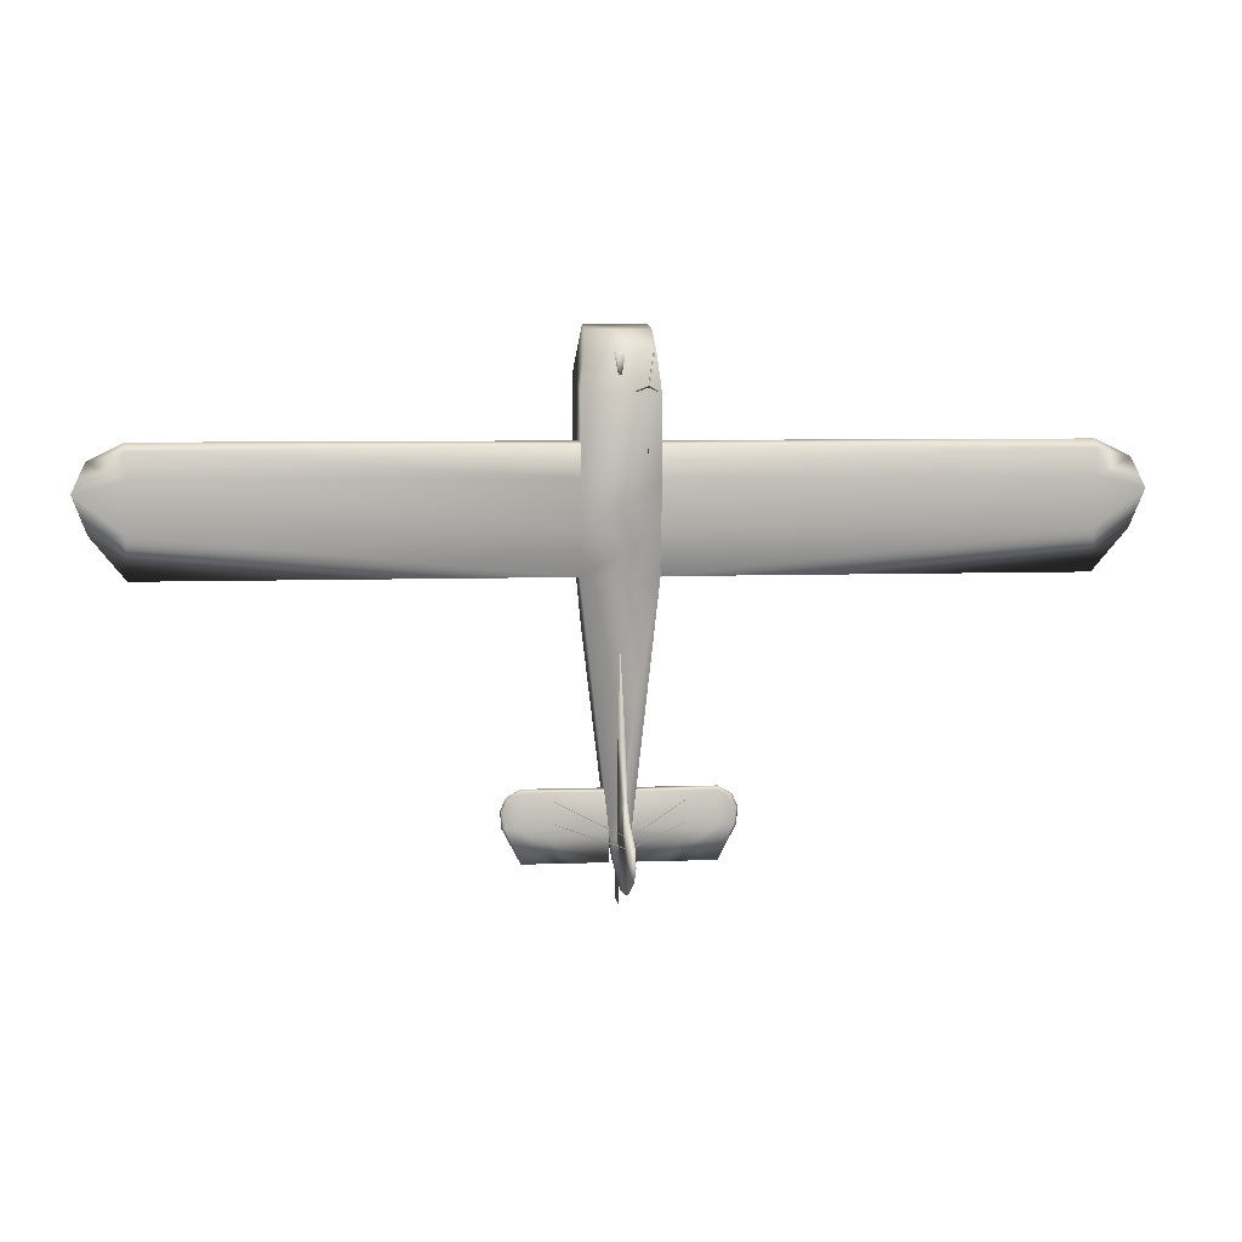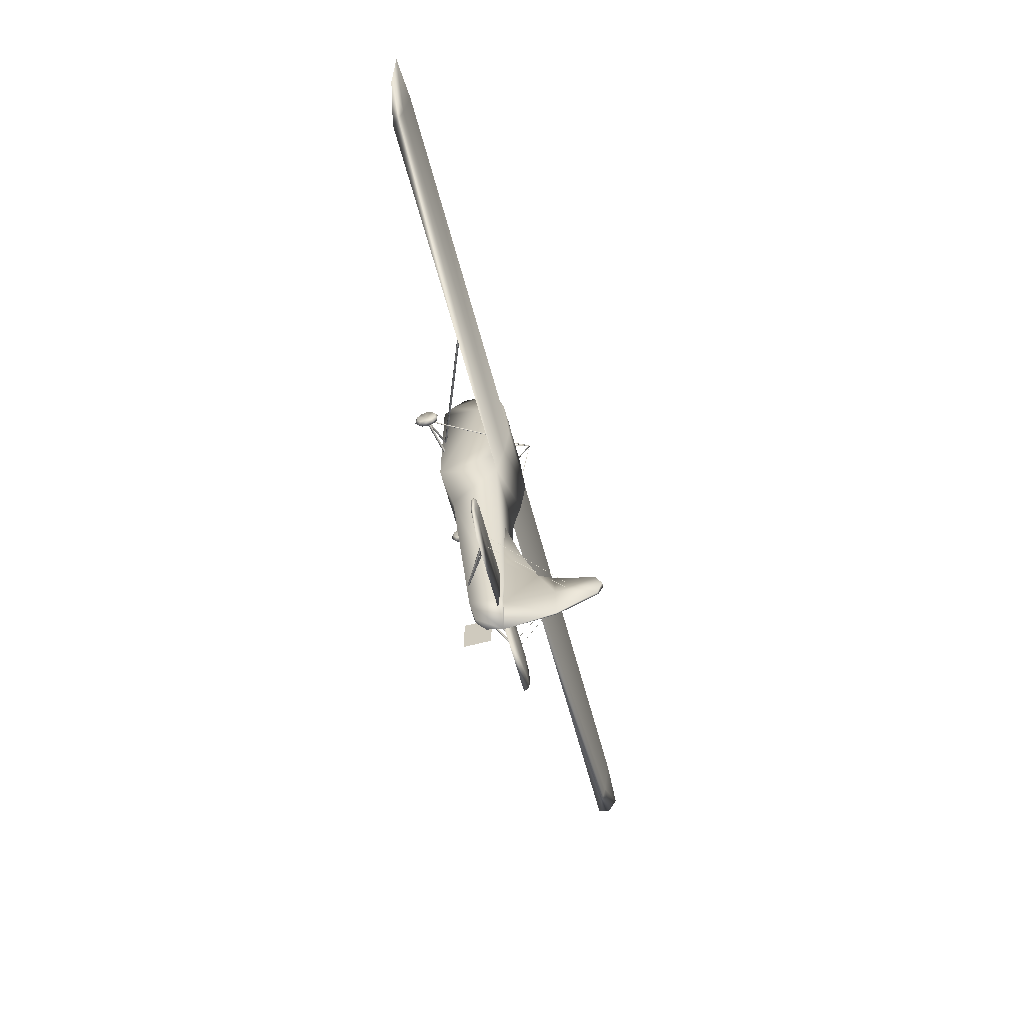
<metadata>
{"format":"obj","ext":"obj","renderer":"f3d","projection":"perspective","resolution":1024,"background":"white","views":[{"elev":6.4,"azim":173.5,"up":"+Z"},{"elev":-63.1,"azim":105.0,"up":"+Z"}]}
</metadata>
<code>
o plane
v 0.3425 1.352 -3.862
v 1.551 1.352 -3.862
v 0.3425 1.321 -4.365
v 1.551 1.321 -4.365
v 1.771 1.352 -3.862
v 1.813 1.321 -3.862
v 1.805 1.352 -3.625
v 1.835 1.321 -3.621
v 1.725 1.352 -3.465
v 1.754 1.321 -3.439
v 1.551 1.352 -3.373
v 1.551 1.321 -3.321
v 0.3972 1.352 -3.373
v 0.4022 1.321 -3.321
v -0.01325 1.352 -3.373
v -1.167 1.352 -3.373
v -1.167 1.321 -3.321
v -1.37 1.321 -3.439
v -1.341 1.352 -3.465
v -1.451 1.321 -3.621
v -1.421 1.352 -3.625
v -1.429 1.321 -3.862
v -1.387 1.352 -3.862
v -1.167 1.321 -4.365
v -1.167 1.352 -3.862
v 0.04157 1.321 -4.365
v 0.04157 1.352 -3.862
v 0.1484 1.917 -3.435
v 0.2216 2.168 -3.631
v 0.1484 2.168 -3.631
v 0.1484 2.798 -3.895
v 0.2216 2.798 -3.895
v 0.1484 2.892 -4.116
v 0.2216 2.892 -4.116
v 0.164 2.81 -4.324
v 0.1979 2.81 -4.324
v 0.1678 2.171 -4.641
v 0.1923 2.171 -4.641
v 0.1854 1.368 -4.75
v 1.311 0.2886 0.9193
v 1.287 0.2952 0.7452
v 1.287 0.1978 0.7784
v 1.287 0.3923 0.7784
v 1.287 0.4525 0.8655
v 1.287 0.4525 0.9731
v 1.287 0.3923 1.06
v 1.287 0.2952 1.094
v 1.287 0.1978 1.06
v 1.287 0.1378 0.9731
v 1.287 0.1378 0.8655
v 1.363 0.2886 0.9193
v 1.387 0.1975 0.7784
v 1.387 0.2947 0.7452
v 1.387 0.1373 0.8655
v 1.387 0.1373 0.9731
v 1.387 0.1975 1.06
v 1.387 0.2947 1.094
v 1.387 0.392 1.06
v 1.387 0.4521 0.9731
v 1.387 0.4521 0.8655
v 1.387 0.392 0.7784
v -0.9408 0.2886 0.9193
v -0.9164 0.1978 0.7784
v -0.9164 0.2952 0.7452
v -0.9164 0.1378 0.8655
v -0.9164 0.1378 0.9731
v -0.9164 0.1978 1.06
v -0.9164 0.2952 1.094
v -0.9164 0.3923 1.06
v -0.9164 0.4525 0.9731
v -0.9164 0.4525 0.8655
v -0.9164 0.3923 0.7784
v -0.9923 0.2886 0.9193
v -1.017 0.2947 0.7452
v -1.017 0.1975 0.7784
v -1.017 0.392 0.7784
v -1.017 0.4521 0.8655
v -1.017 0.4521 0.9731
v -1.017 0.392 1.06
v -1.017 0.2947 1.094
v -1.017 0.1975 1.06
v -1.017 0.1373 0.9731
v -1.017 0.1373 0.8655
v 0.7375 1.49 2.07
v 0.7355 1.588 0.9261
v -0.3646 1.49 2.07
v -0.3642 1.588 0.9262
v 0.7355 1.504 0.2039
v -0.3642 1.503 0.2039
v 0.736 1.373 -0.4204
v -0.3645 1.374 -0.4196
v 0.3291 1.369 -4.023
v 0.04385 1.369 -4.023
v 0.3972 1.291 -3.373
v 1.551 1.291 -3.373
v 1.725 1.291 -3.465
v 1.805 1.291 -3.625
v 1.771 1.291 -3.862
v -1.387 1.291 -3.862
v -1.421 1.291 -3.625
v -1.341 1.291 -3.465
v -1.167 1.291 -3.373
v -0.01817 1.321 -3.321
v -0.01325 1.291 -3.373
v 0.725 1.424 1.425
v 6.748 1.424 1.425
v 0.725 1.525 1.371
v 6.748 1.525 1.306
v 7.245 1.485 1.179
v 6.748 1.588 0.9246
v 7.439 1.57 0.751
v 6.748 1.512 0.2008
v 7.244 1.462 0.2004
v 6.748 1.373 -0.4196
v 1.338 0.1693 0.7541
v 1.338 0.2894 0.7151
v 1.338 0.09506 0.8563
v 1.338 0.09506 0.9824
v 1.338 0.1693 1.085
v 1.338 0.2894 1.124
v 1.338 0.4095 1.085
v 1.338 0.4837 0.9824
v 1.338 0.4837 0.8563
v 1.338 0.4095 0.7541
v -6.369 1.373 -0.4196
v -6.369 1.512 0.2008
v -0.3567 1.373 -0.4204
v -0.3561 1.504 0.2039
v -6.369 1.588 0.9246
v -0.3561 1.588 0.9261
v -6.369 1.525 1.306
v -0.3457 1.525 1.371
v -6.369 1.424 1.425
v -0.3457 1.424 1.425
v -0.9676 0.1693 0.7541
v -0.9676 0.2894 0.7151
v -0.9676 0.09506 0.8563
v -0.9676 0.09506 0.9824
v -0.9676 0.1693 1.085
v -0.9676 0.2894 1.124
v -0.9676 0.4095 1.085
v -0.9676 0.4837 0.9824
v -0.9676 0.4837 0.8563
v -0.9676 0.4095 0.7541
v 0.1134 0.939 -4.384
v 0.04385 0.8685 -4.024
v -0.2867 0.6255 -1.124
v -0.3646 0.3951 -0.03273
v -0.3646 0.3962 2.324
v 0.7375 0.3962 2.324
v 0.7375 0.3951 -0.03273
v 0.6558 0.6255 -1.124
v 0.4925 0.747 -2.574
v 0.3291 0.8685 -4.024
v 0.2216 2.17 -4.064
v 0.2216 1.368 -4.023
v 0.2216 1.917 -3.435
v 0.1484 2.17 -4.064
v 0.1484 1.368 -4.023
v -0.3054 1.361 2.626
v 0.6784 1.361 2.626
v 0.6515 1.073 2.914
v -0.2785 1.073 2.914
v 0.6371 0.7346 2.979
v -0.2642 0.7346 2.979
v -0.3051 0.4969 2.683
v -0.1717 1.722 2.155
v -0.2614 1.363 2.606
v -0.1487 1.722 2.155
v -0.1602 1.722 2.135
v -0.273 1.363 2.586
v -0.2844 1.363 2.606
v -0.2972 1.485 2.089
v -0.3086 1.485 2.069
v -0.32 1.485 2.089
v 1.551 1.291 -3.862
v 0.3425 1.291 -3.862
v 6.748 1.375 1.397
v 0.725 1.376 1.396
v -6.369 1.375 1.397
v -0.3457 1.376 1.396
v -6.866 1.485 1.179
v -6.865 1.462 0.2004
v -7.059 1.57 0.751
v 0.04157 1.291 -3.862
v -1.167 1.291 -3.862
v -0.02319 1.485 2.089
v -0.01177 1.485 2.069
v -0.00035 1.485 2.089
v 0.7375 1.073 2.172
v 0.678 0.4969 2.683
v -0.3646 1.073 2.172
v 0.1864 1.101 -4.644
v 0.2596 0.939 -4.384
v 0.2216 1.646 -2.615
v 0.1484 1.646 -2.615
v 0.1849 1.348 -1.375
v 0.7332 0.436 1.147
v 1.314 0.2888 0.9407
v 0.7333 0.4554 1.177
v 1.314 0.2673 0.919
v 1.314 0.2888 0.8987
v 0.7333 0.4554 1.117
v 0.7336 0.4732 1.148
v 1.314 0.3089 0.919
v 0.7332 0.4228 0.7833
v 0.7332 0.4441 0.8057
v 0.7332 0.4441 0.7631
v 0.7332 0.4644 0.7833
v 0.7344 1.3 0.9191
v 0.7344 1.322 0.8995
v 0.7344 1.342 0.9191
v 0.7344 1.322 0.9406
v 3.029 1.38 1.218
v 3.069 1.38 1.186
v 3.033 1.38 1.157
v 2.987 1.38 1.186
v 3.042 1.38 0.2778
v 3.052 1.38 0.2419
v 3.02 1.38 0.2184
v 3.005 1.38 0.2615
v -0.3629 0.436 1.147
v -0.9434 0.2888 0.8987
v -0.3629 0.4554 1.117
v -0.9434 0.2673 0.919
v -0.9434 0.2888 0.9407
v -0.3629 0.4554 1.177
v -0.3632 0.4732 1.148
v -0.9434 0.3089 0.919
v -0.3627 0.4228 0.7833
v -0.3627 0.4441 0.7631
v -0.3627 0.4441 0.8057
v -0.3627 0.4644 0.7833
v -0.3639 1.3 0.9191
v -0.3639 1.322 0.8995
v -0.3639 1.342 0.9191
v -0.3639 1.322 0.9406
v -2.663 1.38 1.157
v -2.699 1.38 1.186
v -2.658 1.38 1.218
v -2.617 1.38 1.186
v -2.649 1.38 0.2184
v -2.681 1.38 0.2419
v -2.672 1.38 0.2778
v -2.635 1.38 0.2615
v 0.3771 0.8364 -3.51
v 1.09 1.301 -3.478
v 0.3771 0.8558 -3.48
v 1.131 1.301 -3.509
v 1.095 1.301 -3.539
v 0.3771 0.8558 -3.54
v 0.3775 0.8736 -3.509
v 1.049 1.301 -3.51
v 1.104 1.306 -3.784
v 1.113 1.306 -3.82
v 1.081 1.306 -3.844
v 1.067 1.306 -3.801
v -0.007203 0.8364 -3.51
v -0.7107 1.301 -3.539
v -0.007203 0.8558 -3.54
v -0.7467 1.301 -3.509
v -0.7063 1.301 -3.478
v -0.007203 0.8558 -3.48
v -0.007546 0.8736 -3.509
v -0.6646 1.301 -3.51
v -0.6974 1.306 -3.844
v -0.7289 1.306 -3.82
v -0.7197 1.306 -3.784
v -0.6824 1.306 -3.801
v 0.2216 1.36 -2.834
v 0.1484 1.36 -2.834
v 0.1432 1.437 2.568
v 0.2435 1.437 2.568
v 0.1685 1.437 2.297
v 0.2161 1.437 2.297
v 0.271 1.366 2.601
v 0.2179 2.327 -3.819
v 0.2179 2.327 -3.809
v 1.086 1.364 -3.509
v 1.086 1.364 -3.499
v 0.2179 2.327 -3.976
v 0.2179 2.327 -3.967
v 1.086 1.364 -3.821
v 1.086 1.364 -3.812
v 0.1521 2.327 -3.819
v -0.7158 1.364 -3.509
v 0.1521 2.327 -3.809
v -0.7158 1.364 -3.499
v 0.1521 2.327 -3.976
v -0.7158 1.364 -3.821
v 0.1521 2.327 -3.967
v -0.7158 1.364 -3.812
v 0.1136 1.366 2.601
v 0.1137 1.357 2.601
v 0.2711 1.357 2.601
v 0.1854 1.18 -4.385
v 0.1854 0.7627 -4.385
v 0.1854 1.18 -4.999
v 0.1854 0.7627 -4.999
v -0.1641 1.578 0.9648
v -0.1641 1.722 2.142
v -0.1641 1.714 2.142
v -0.1641 1.569 0.9648
v -0.337 1.469 2.074
v -0.3646 1.073 2.172
v -0.337 1.073 2.17
v -0.337 0.4452 2.312
v -0.3646 0.3962 2.324
v 0.7099 0.4452 2.312
v 0.7375 0.3962 2.324
v 0.7099 1.073 2.17
v 0.7375 1.073 2.172
v 0.7099 1.469 2.074
v 0.7375 1.49 2.07
v -0.3646 1.49 2.07
v 0.5173 1.048 2.234
v 0.3471 1.048 2.234
v 0.3471 1.048 2.245
v 0.3471 0.6797 2.273
v 0.5173 0.6797 2.273
v 0.5173 0.6797 2.284
v 0.5173 1.048 2.245
v 0.3471 0.6797 2.284
v -0.1934 0.6797 2.284
v -0.1934 1.048 2.245
v -0.1934 1.048 2.234
v -0.02319 1.048 2.245
v -0.02319 0.6797 2.284
v -0.02319 0.6797 2.273
v -0.1934 0.6797 2.273
v -0.02319 1.048 2.234
v 0.1855 1.353 -4.714
v 0.322 1.354 -4.023
v 0.05093 1.354 -4.023
v -0.3369 1.358 -0.4341
v 0.7084 1.358 -0.4348
v -0.3367 1.481 0.1982
v 0.708 1.482 0.1982
v -0.3367 1.562 0.9245
v 0.708 1.562 0.9242
v 0.1864 1.1 -4.613
v 0.1171 0.9456 -4.366
v 0.2559 0.9456 -4.366
v 0.322 0.8787 -4.024
v 0.05093 0.8787 -4.024
v 0.6323 0.6477 -1.103
v -0.263 0.6477 -1.103
v 0.7099 0.446 -0.02279
v -0.337 0.446 -0.02279
v -0.3369 1.468 2.076
v 0.7099 1.468 2.076
v 0.7099 1.073 2.171
v 0.7099 0.4457 2.312
v -0.3369 0.4457 2.312
v 0.7097 0.8875 2.238
v 0.7097 0.9046 2.229
v 0.3875 0.8891 2.238
v 0.3756 0.9052 2.229
v 0.7097 0.8875 2.219
v 0.3875 0.8891 2.219
v 0.2397 0.4487 2.326
v 0.2569 0.4506 2.336
v 0.2427 0.7226 2.267
v 0.2583 0.7181 2.278
v 0.2569 0.4468 2.317
v 0.2583 0.7136 2.259
v -0.3364 0.9046 2.229
v -0.3364 0.8875 2.238
v -0.06362 0.8891 2.238
v -0.06362 0.8891 2.219
v -0.3364 0.8875 2.219
v -0.05174 0.9052 2.229
v 0.06703 0.4506 2.336
v 0.08417 0.4487 2.326
v 0.0812 0.7226 2.267
v 0.06555 0.7136 2.259
v 0.06703 0.4468 2.317
v 0.06555 0.7181 2.278
v 0.6537 1.34 2.621
v 0.6282 1.067 2.895
v -0.2809 1.34 2.621
v -0.2553 1.067 2.895
v 0.6146 0.7453 2.957
v -0.2417 0.7453 2.957
v -0.2805 0.5194 2.676
v 0.6534 0.5194 2.676
v -0.3369 1.073 2.171
v -0.3369 0.6153 2.289
v 0.7097 0.6153 2.309
v -0.3369 0.6153 2.309
v 0.7097 0.6153 2.289
v 0.7097 0.6324 2.299
v -0.3369 0.6324 2.299
v -0.2992 0.6153 2.595
v 0.6721 0.6153 2.615
v -0.2992 0.6153 2.615
v 0.6721 0.6153 2.595
v 0.6721 0.6324 2.605
v -0.2992 0.6324 2.605
v 0.6547 1.34 2.621
v 0.6547 0.7512 2.626
v -0.2786 1.34 2.621
v -0.2805 0.7512 2.626
v 0.2677 0.7298 2.615
v 0.2677 0.6351 2.615
v 0.5966 0.7298 2.615
v 0.5966 0.6351 2.615
v 0.5966 0.7298 2.278
v 0.5966 0.6351 2.286
v 0.2677 0.7298 2.278
v 0.2677 0.6351 2.286
v 0.05619 0.7298 2.615
v -0.2727 0.7298 2.615
v 0.05619 0.6351 2.615
v -0.2727 0.6351 2.615
v -0.2727 0.7298 2.278
v -0.2727 0.6351 2.286
v 0.05619 0.7298 2.278
v 0.05619 0.6351 2.286
v 0.732 1.485 2.075
v 0.6735 1.357 2.625
v 0.732 1.072 2.176
v 0.6468 1.071 2.91
v -0.3005 1.357 2.625
v -0.359 1.485 2.075
v -0.2738 1.071 2.91
v 0.6326 0.7367 2.975
v -0.2596 0.7367 2.975
v -0.359 1.072 2.176
f 1 2 3
f 3 2 4
f 2 5 4
f 4 5 6
f 5 7 6
f 6 7 8
f 7 9 8
f 8 9 10
f 9 11 10
f 10 11 12
f 11 13 12
f 12 13 14
f 15 16 17
f 17 16 18
f 16 19 18
f 18 19 20
f 19 21 20
f 20 21 22
f 21 23 22
f 22 23 24
f 23 25 24
f 24 25 26
f 25 27 26
f 28 29 30
f 30 29 31
f 29 32 31
f 31 32 33
f 32 34 33
f 33 34 35
f 34 36 35
f 35 36 37
f 36 38 37
f 37 38 39
f 40 41 42
f 40 43 41
f 40 44 43
f 40 45 44
f 40 46 45
f 40 47 46
f 40 48 47
f 40 49 48
f 40 50 49
f 40 42 50
f 51 52 53
f 51 54 52
f 51 55 54
f 51 56 55
f 51 57 56
f 51 58 57
f 51 59 58
f 51 60 59
f 51 61 60
f 51 53 61
f 62 63 64
f 62 65 63
f 62 66 65
f 62 67 66
f 62 68 67
f 62 69 68
f 62 70 69
f 62 71 70
f 62 72 71
f 62 64 72
f 73 74 75
f 73 76 74
f 73 77 76
f 73 78 77
f 73 79 78
f 73 80 79
f 73 81 80
f 73 82 81
f 73 83 82
f 73 75 83
f 84 85 86
f 86 85 87
f 85 88 87
f 87 88 89
f 88 90 89
f 89 90 91
f 90 92 91
f 91 92 93
f 92 39 93
f 94 95 14
f 14 95 12
f 95 96 12
f 12 96 10
f 96 97 10
f 10 97 8
f 97 98 8
f 8 98 6
f 98 4 6
f 24 99 22
f 22 99 20
f 99 100 20
f 20 100 18
f 100 101 18
f 18 101 17
f 101 102 17
f 17 102 103
f 102 104 103
f 105 106 107
f 107 106 108
f 106 109 108
f 108 109 110
f 109 111 110
f 110 111 112
f 111 113 112
f 112 113 114
f 115 41 116
f 115 42 41
f 115 50 42
f 115 117 50
f 115 54 117
f 115 52 54
f 115 53 52
f 115 116 53
f 118 50 117
f 118 49 50
f 118 48 49
f 118 119 48
f 118 56 119
f 118 55 56
f 118 54 55
f 118 117 54
f 120 48 119
f 120 47 48
f 120 46 47
f 120 121 46
f 120 58 121
f 120 57 58
f 120 56 57
f 120 119 56
f 122 46 121
f 122 45 46
f 122 44 45
f 122 123 44
f 122 60 123
f 122 59 60
f 122 58 59
f 122 121 58
f 124 44 123
f 124 43 44
f 124 41 43
f 124 116 41
f 124 53 116
f 124 61 53
f 124 60 61
f 124 123 60
f 125 126 127
f 127 126 128
f 126 129 128
f 128 129 130
f 129 131 130
f 130 131 132
f 131 133 132
f 132 133 134
f 135 136 64
f 135 74 136
f 135 75 74
f 135 83 75
f 135 137 83
f 135 65 137
f 135 63 65
f 135 64 63
f 138 137 65
f 138 83 137
f 138 82 83
f 138 81 82
f 138 139 81
f 138 67 139
f 138 66 67
f 138 65 66
f 140 139 67
f 140 81 139
f 140 80 81
f 140 79 80
f 140 141 79
f 140 69 141
f 140 68 69
f 140 67 68
f 142 141 69
f 142 79 141
f 142 78 79
f 142 77 78
f 142 143 77
f 142 71 143
f 142 70 71
f 142 69 70
f 144 143 71
f 144 77 143
f 144 76 77
f 144 74 76
f 144 136 74
f 144 64 136
f 144 72 64
f 144 71 72
f 145 146 39
f 39 146 93
f 146 147 93
f 93 147 91
f 147 148 91
f 91 148 89
f 148 87 89
f 149 148 150
f 150 148 151
f 148 147 151
f 151 147 152
f 147 146 152
f 152 146 153
f 146 154 153
f 155 156 38
f 155 157 156
f 155 29 157
f 155 32 29
f 155 34 32
f 155 36 34
f 155 38 36
f 158 37 159
f 158 35 37
f 158 33 35
f 158 31 33
f 158 30 31
f 158 28 30
f 158 159 28
f 84 160 161
f 161 160 162
f 160 163 162
f 162 163 164
f 163 165 164
f 164 165 166
f 85 151 88
f 88 151 90
f 151 152 90
f 90 152 92
f 152 153 92
f 92 153 154
f 167 168 169
f 169 168 170
f 168 171 170
f 170 171 167
f 171 172 167
f 167 172 168
f 167 173 169
f 169 173 170
f 173 174 170
f 170 174 167
f 174 175 167
f 167 175 173
f 176 177 3
f 176 95 177
f 176 98 95
f 176 4 98
f 176 3 4
f 11 1 13
f 11 2 1
f 11 5 2
f 11 7 5
f 11 9 7
f 178 105 179
f 178 106 105
f 178 109 106
f 178 114 109
f 178 179 114
f 90 88 112
f 112 88 110
f 88 85 110
f 110 85 108
f 85 107 108
f 134 180 181
f 181 180 125
f 180 182 125
f 125 182 183
f 182 184 183
f 183 184 126
f 126 184 129
f 184 182 129
f 129 182 131
f 182 133 131
f 27 185 26
f 26 185 186
f 185 102 186
f 186 102 99
f 102 100 99
f 16 21 19
f 16 23 21
f 16 25 23
f 16 27 25
f 16 15 27
f 167 170 187
f 187 170 188
f 170 169 188
f 188 169 189
f 169 187 189
f 190 191 150
f 190 162 191
f 190 161 162
f 190 84 161
f 165 163 166
f 166 163 192
f 163 160 192
f 192 160 86
f 39 193 145
f 39 194 193
f 39 154 194
f 39 92 154
f 29 28 157
f 157 28 195
f 28 196 195
f 195 196 197
f 198 199 200
f 198 201 199
f 198 202 201
f 198 203 202
f 204 202 203
f 204 205 202
f 204 199 205
f 204 200 199
f 206 199 207
f 206 201 199
f 206 202 201
f 206 208 202
f 209 202 208
f 209 205 202
f 209 199 205
f 209 207 199
f 199 210 201
f 201 210 202
f 210 211 202
f 202 211 212
f 210 199 213
f 213 199 212
f 199 205 212
f 212 205 202
f 198 214 200
f 198 215 214
f 198 216 215
f 198 203 216
f 204 216 203
f 204 217 216
f 204 214 217
f 204 200 214
f 198 218 200
f 198 219 218
f 198 220 219
f 198 203 220
f 204 220 203
f 204 221 220
f 204 218 221
f 204 200 218
f 222 223 224
f 222 225 223
f 222 226 225
f 222 227 226
f 228 226 227
f 228 229 226
f 228 223 229
f 228 224 223
f 230 223 231
f 230 225 223
f 230 226 225
f 230 232 226
f 233 226 232
f 233 229 226
f 233 223 229
f 233 231 223
f 234 223 235
f 235 223 236
f 223 229 236
f 236 229 226
f 223 234 225
f 225 234 226
f 234 237 226
f 226 237 236
f 222 238 224
f 222 239 238
f 222 240 239
f 222 227 240
f 228 240 227
f 228 241 240
f 228 238 241
f 228 224 238
f 222 242 224
f 222 243 242
f 222 244 243
f 222 227 244
f 228 244 227
f 228 245 244
f 228 242 245
f 228 224 242
f 246 247 248
f 246 249 247
f 246 250 249
f 246 251 250
f 252 250 251
f 252 253 250
f 252 247 253
f 252 248 247
f 246 254 248
f 246 255 254
f 246 256 255
f 246 251 256
f 252 256 251
f 252 257 256
f 252 254 257
f 252 248 254
f 258 259 260
f 258 261 259
f 258 262 261
f 258 263 262
f 264 262 263
f 264 265 262
f 264 259 265
f 264 260 259
f 258 266 260
f 258 267 266
f 258 268 267
f 258 263 268
f 264 268 263
f 264 269 268
f 264 266 269
f 264 260 266
f 164 166 191
f 191 166 150
f 166 149 150
f 146 145 154
f 154 145 194
f 145 193 194
f 149 192 148
f 148 192 87
f 192 86 87
f 84 190 85
f 85 190 151
f 190 150 151
f 197 270 195
f 195 270 157
f 270 156 157
f 159 271 28
f 28 271 196
f 271 197 196
f 272 273 274
f 274 273 275
f 273 276 275
f 96 95 97
f 97 95 98
f 114 113 109
f 109 113 111
f 134 133 180
f 180 133 182
f 26 186 24
f 24 186 99
f 277 278 279
f 279 278 280
f 281 282 283
f 283 282 284
f 285 286 287
f 287 286 288
f 289 290 291
f 291 290 292
f 272 293 273
f 273 293 276
f 294 274 295
f 295 274 275
f 296 297 298
f 297 298 299
f 191 162 164
f 192 149 166
f 86 160 84
f 38 156 39
f 159 37 39
f 1 3 177
f 95 94 177
f 90 112 114
f 114 179 90
f 181 125 127
f 183 126 125
f 104 102 185
f 101 100 102
f 17 103 15
f 272 274 293
f 301 300 302
f 302 300 303
f 187 169 167
f 304 305 306
f 306 305 307
f 305 308 307
f 307 308 309
f 308 310 309
f 309 310 311
f 310 312 311
f 311 312 313
f 312 314 313
f 313 314 304
f 314 315 304
f 304 315 305
f 316 317 318
f 318 317 319
f 317 320 319
f 319 320 321
f 320 316 321
f 321 316 322
f 316 318 322
f 322 318 323
f 318 319 323
f 323 319 321
f 324 325 326
f 326 325 327
f 325 328 327
f 327 328 329
f 328 324 329
f 329 324 330
f 324 326 330
f 330 326 331
f 326 327 331
f 331 327 329
f 332 333 334
f 334 333 335
f 333 336 335
f 335 336 337
f 336 338 337
f 337 338 339
f 338 340 339
f 339 340 304
f 340 313 304
f 341 342 343
f 343 342 344
f 342 345 344
f 344 345 346
f 345 347 346
f 346 347 348
f 347 349 348
f 348 349 309
f 349 307 309
f 341 332 342
f 342 332 345
f 332 334 345
f 345 334 347
f 334 335 347
f 347 335 349
f 335 337 349
f 349 337 339
f 315 314 350
f 350 314 351
f 314 312 351
f 351 312 352
f 312 310 352
f 352 310 353
f 310 354 353
f 338 336 348
f 348 336 346
f 336 333 346
f 346 333 344
f 333 332 344
f 344 332 343
f 332 341 343
f 355 356 357
f 357 356 358
f 356 359 358
f 358 359 360
f 359 355 360
f 360 355 357
f 361 362 363
f 363 362 364
f 362 365 364
f 364 365 366
f 365 361 366
f 366 361 363
f 367 368 369
f 369 368 370
f 368 371 370
f 370 371 372
f 371 367 372
f 372 367 369
f 373 374 375
f 375 374 376
f 374 377 376
f 376 377 378
f 377 373 378
f 378 373 375
f 379 380 381
f 381 380 382
f 380 383 382
f 382 383 384
f 383 385 384
f 383 380 386
f 386 380 352
f 380 379 352
f 352 379 351
f 387 385 354
f 387 382 385
f 387 381 382
f 387 350 381
f 305 354 308
f 305 387 354
f 305 350 387
f 305 315 350
f 388 389 390
f 388 391 389
f 388 392 391
f 388 393 392
f 394 395 396
f 394 397 395
f 394 398 397
f 394 399 398
f 366 357 364
f 366 360 357
f 366 358 360
f 366 363 358
f 369 375 372
f 369 378 375
f 369 376 378
f 369 370 376
f 354 385 353
f 353 385 386
f 385 383 386
f 338 348 340
f 340 348 311
f 348 309 311
f 304 306 339
f 339 306 349
f 306 307 349
f 379 381 351
f 351 381 350
f 400 401 402
f 402 401 403
f 404 405 406
f 406 405 407
f 406 407 408
f 408 407 409
f 408 409 410
f 410 409 411
f 410 411 404
f 404 411 405
f 410 404 408
f 408 404 406
f 405 411 407
f 407 411 409
f 412 413 414
f 414 413 415
f 413 416 415
f 415 416 417
f 416 418 417
f 417 418 419
f 418 412 419
f 419 412 414
f 418 416 412
f 412 416 413
f 414 415 419
f 419 415 417
f 392 393 389
f 389 393 390
f 398 399 395
f 395 399 396
f 358 363 357
f 357 363 364
f 370 372 376
f 376 372 375
f 352 353 386
f 385 382 384
f 354 310 308
f 340 311 313
f 322 323 321
f 317 316 320
f 328 325 324
f 330 331 329
f 420 421 422
f 424 420 425
f 423 426 427
f 427 426 428
f 421 422 423
f 421 424 420
f 426 424 423
f 423 424 421
f 425 424 429
f 429 424 426

</code>
